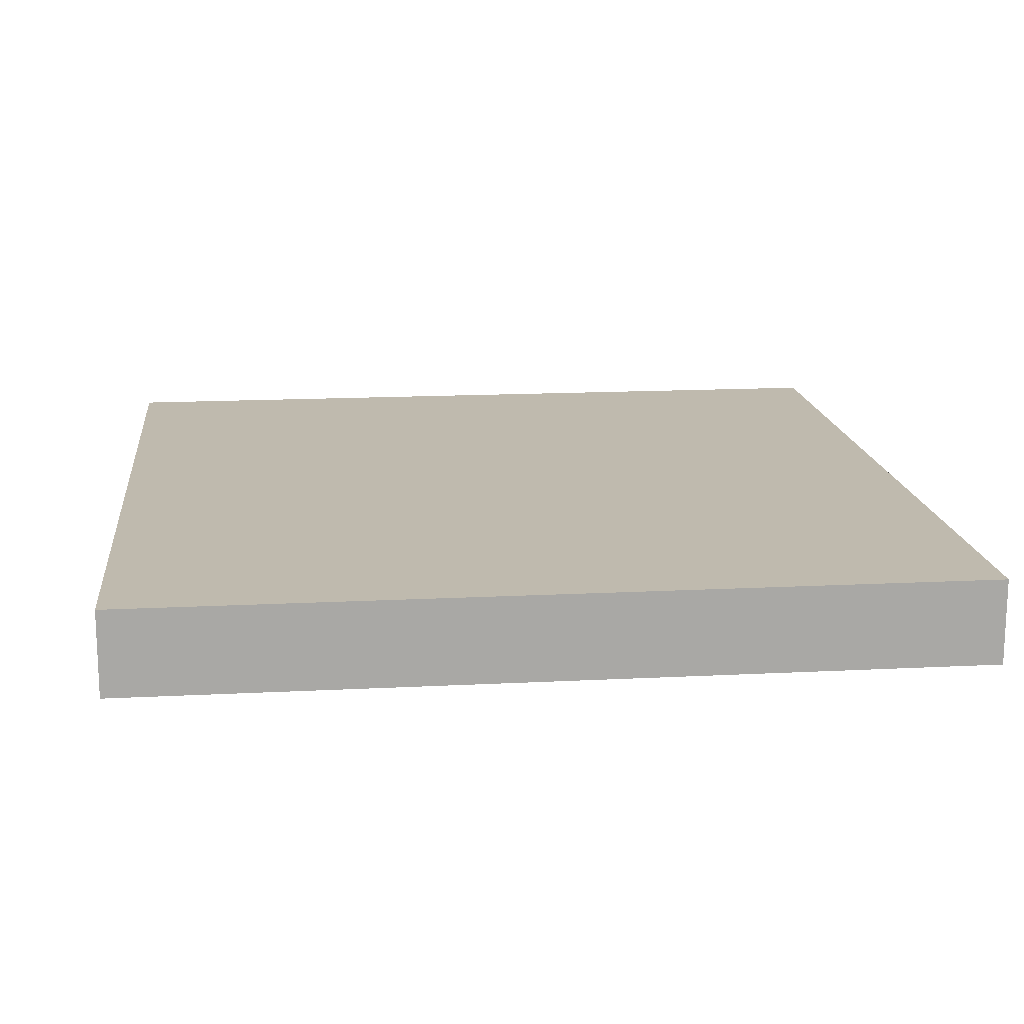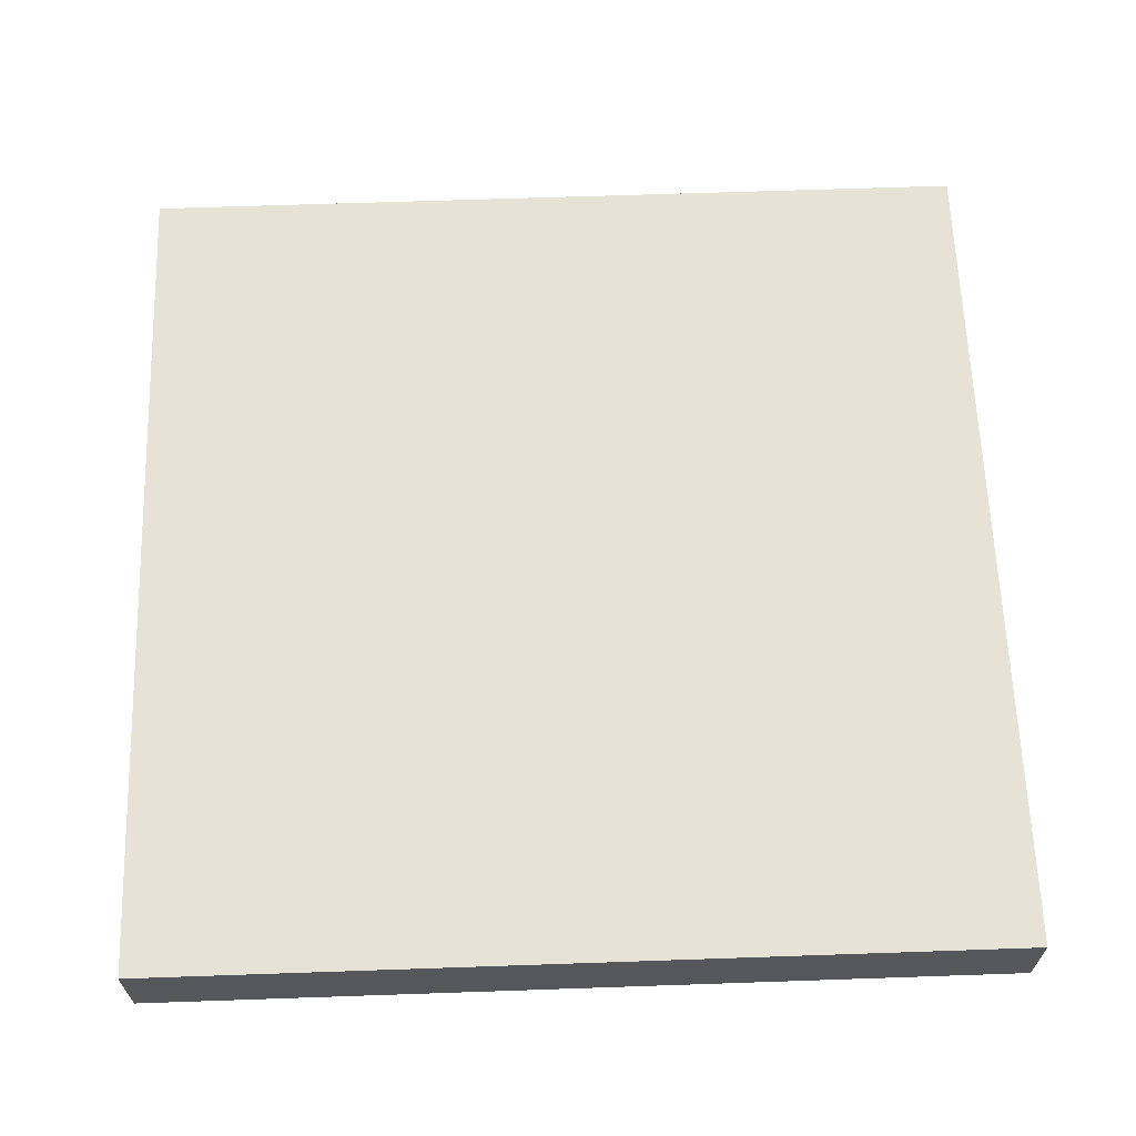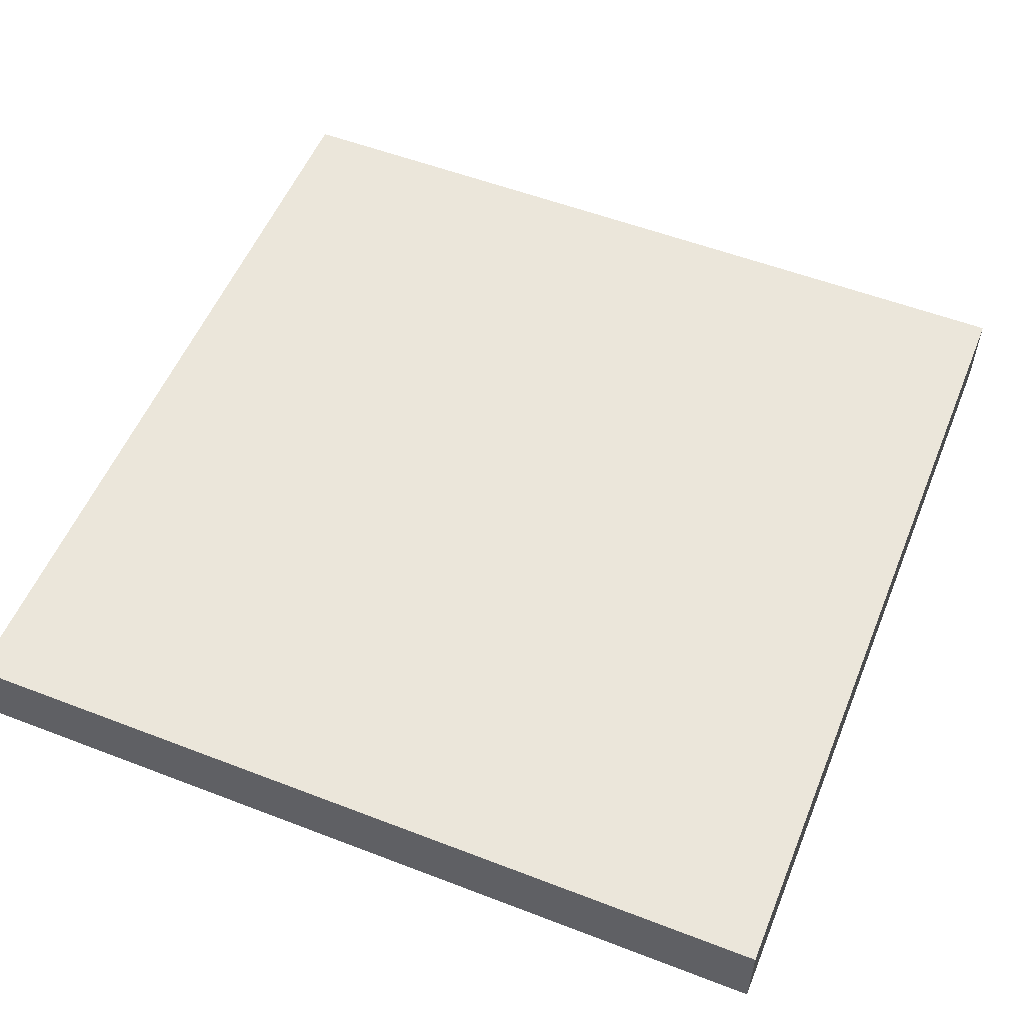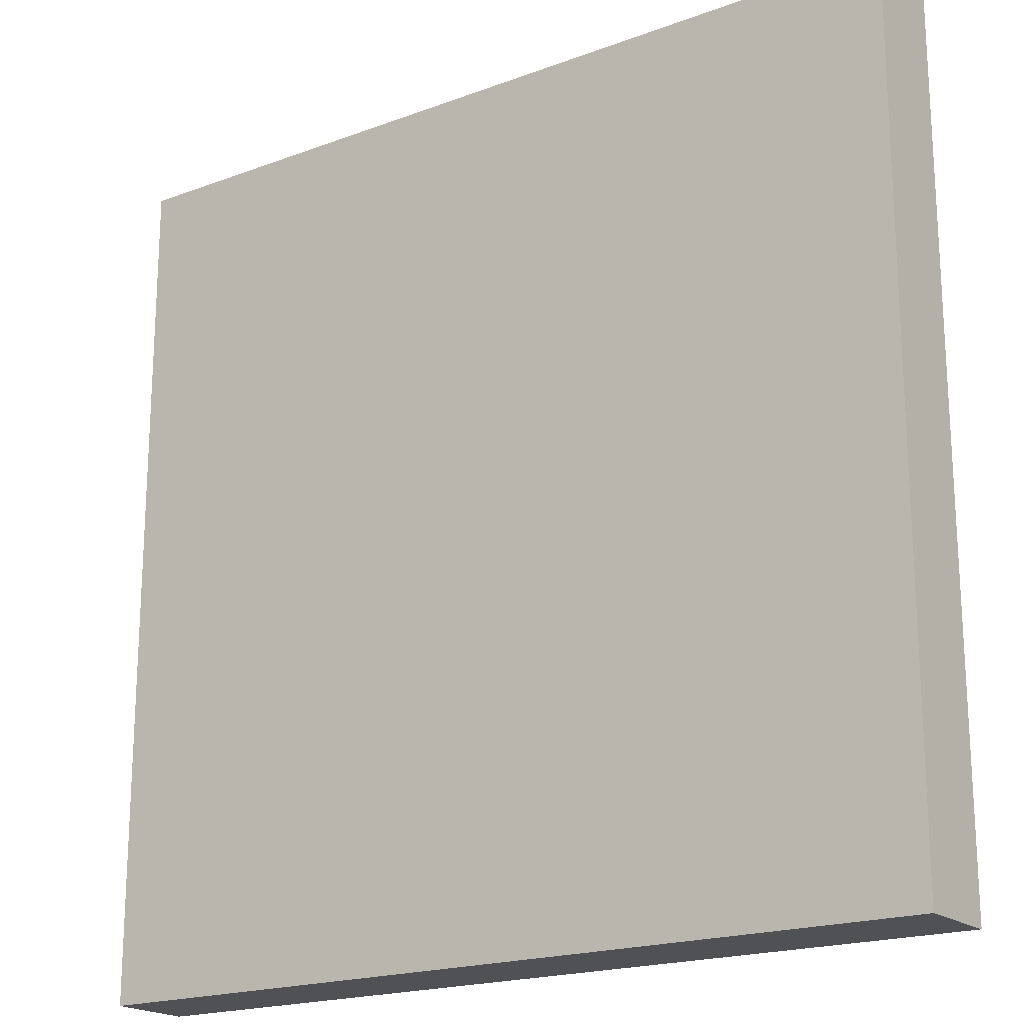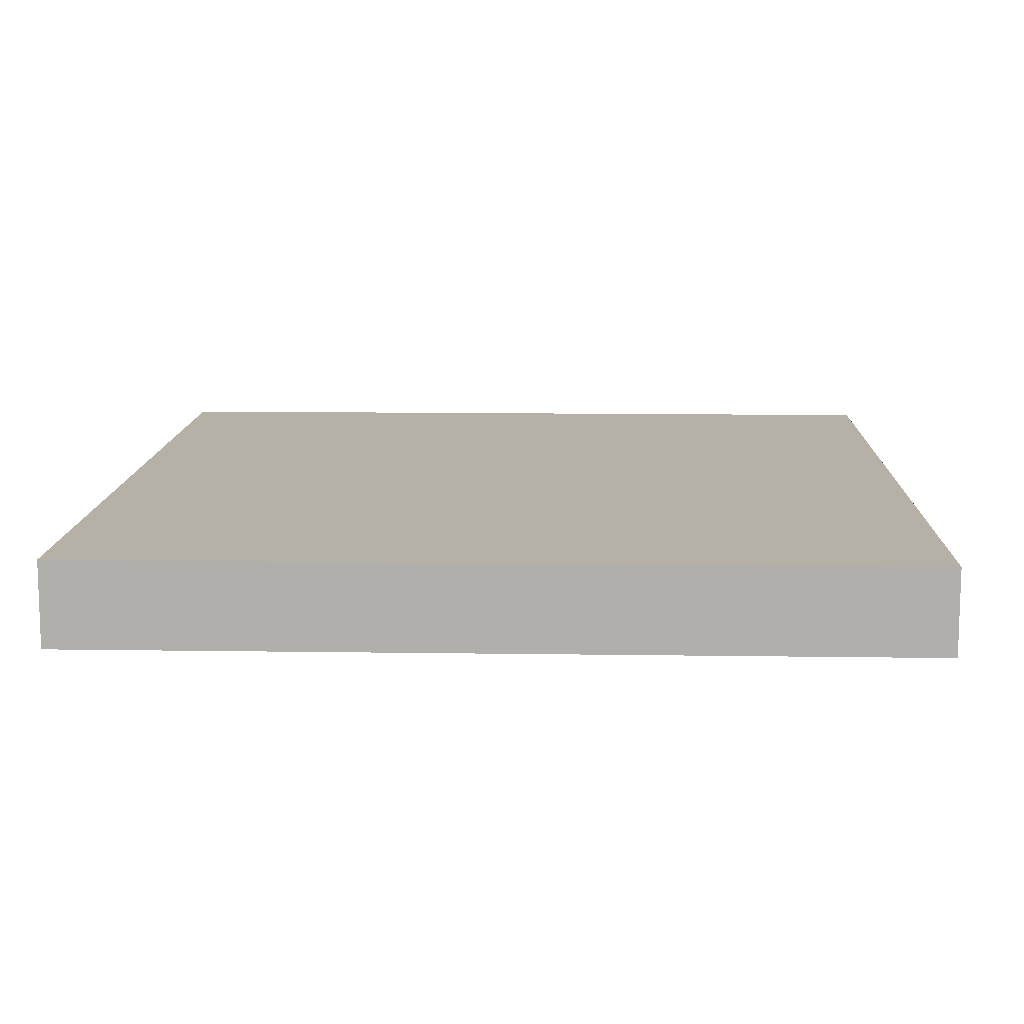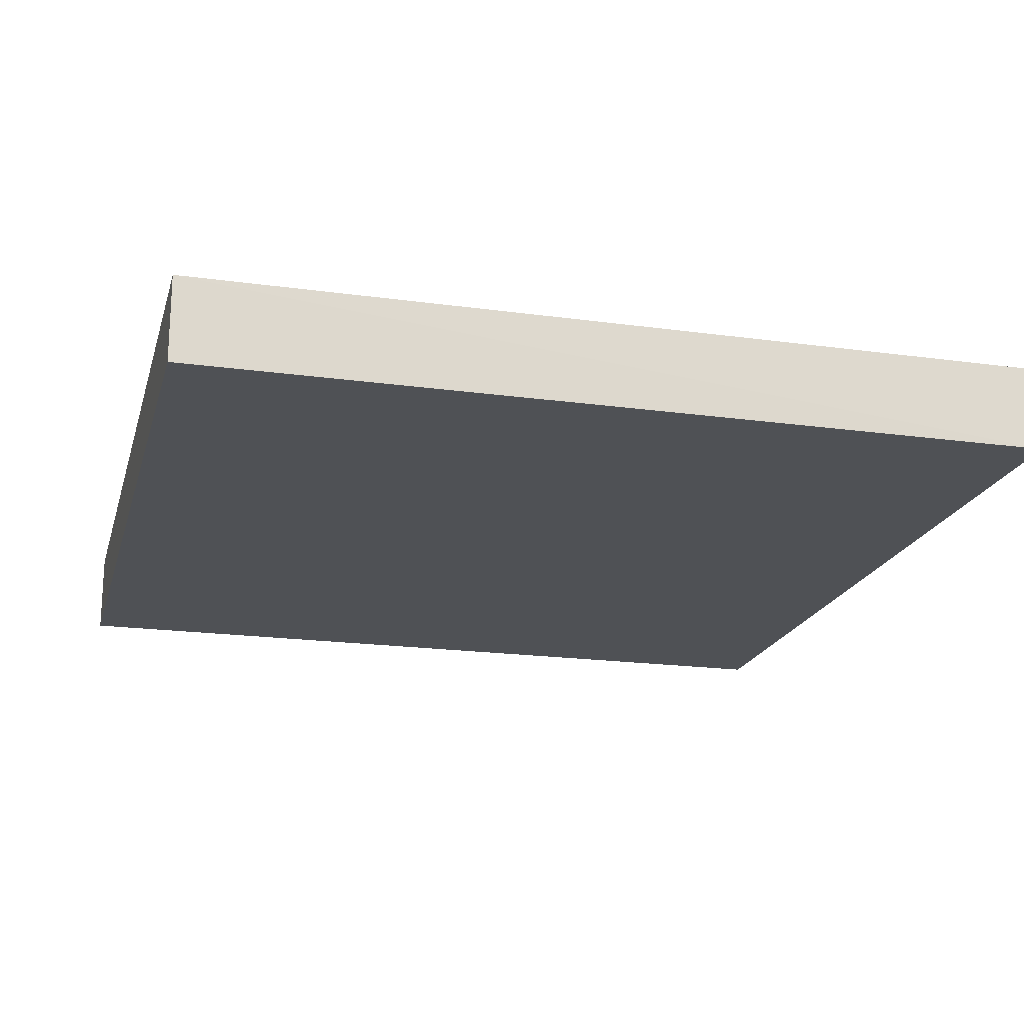
<metadata>
{"format":"obj","ext":"obj","renderer":"f3d","projection":"perspective","resolution":1024,"background":"white","views":[{"elev":15.7,"azim":-96.3,"up":"+Y"},{"elev":63.6,"azim":88.0,"up":"+Y"},{"elev":54.7,"azim":-157.8,"up":"+Y"},{"elev":-19.4,"azim":-145.0,"up":"+Z"},{"elev":12.1,"azim":92.0,"up":"+Y"},{"elev":-19.5,"azim":-14.6,"up":"+Y"}]}
</metadata>
<code>
o 9718
v 2247 1883 20
v 2247 1883 20
v 2247 1883 20
v 2247 1883 19.9
v 2247 1883 19.9
v 2247 1883 19.9
v 2247 1883 20
v 2247 1883 20
v 2247 1883 20
v 2247 1883 19.9
v 2247 1883 20
v 2247 1883 19.9
v 2247 1883 19.9
v 2247 1883 19.9
v 2247 1883 19.9
v 2247 1883 19.9
v 2247 1883 20
v 2247 1883 19.9
v 2247 1883 20
v 2247 1883 19.9
v 2247 1883 19.9
v 2247 1883 20
v 2247 1883 19.9
v 2247 1883 19.9
v 2247 1883 20
v 2247 1883 20
v 2247 1883 19.9
v 2247 1883 20
v 2247 1883 20
f 1 2 3
f 1 4 5
f 6 2 7
f 8 9 7
f 10 7 11
f 12 13 14
f 14 15 16
f 17 15 18
f 19 20 21
f 22 23 20
f 24 25 26
f 27 28 29

</code>
